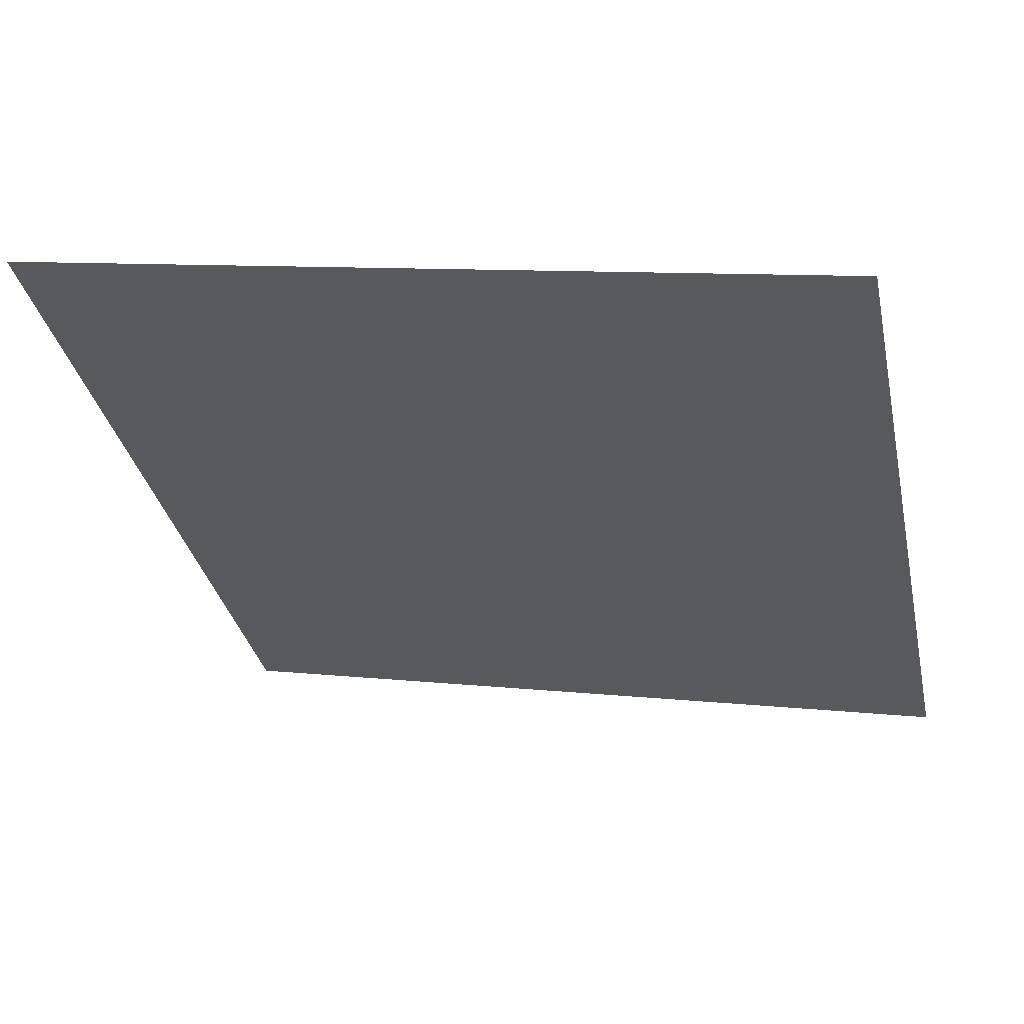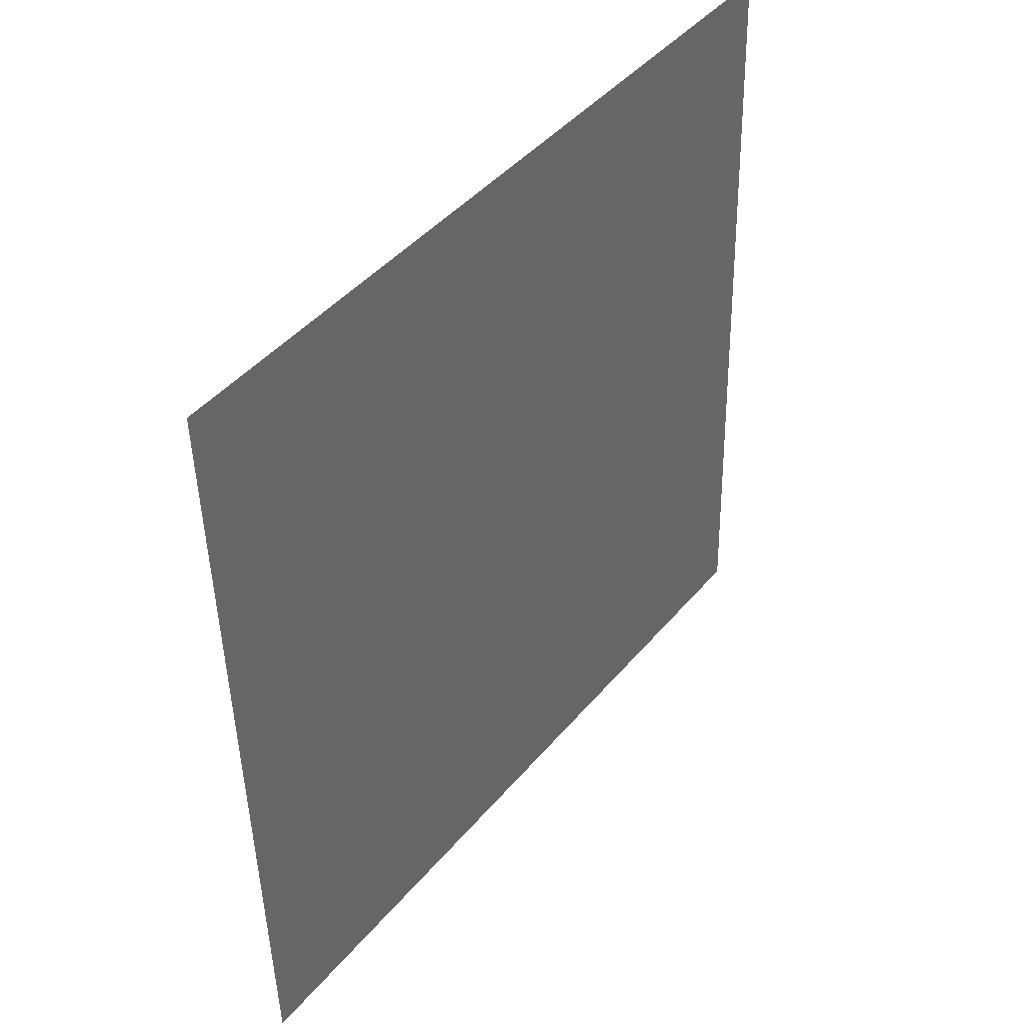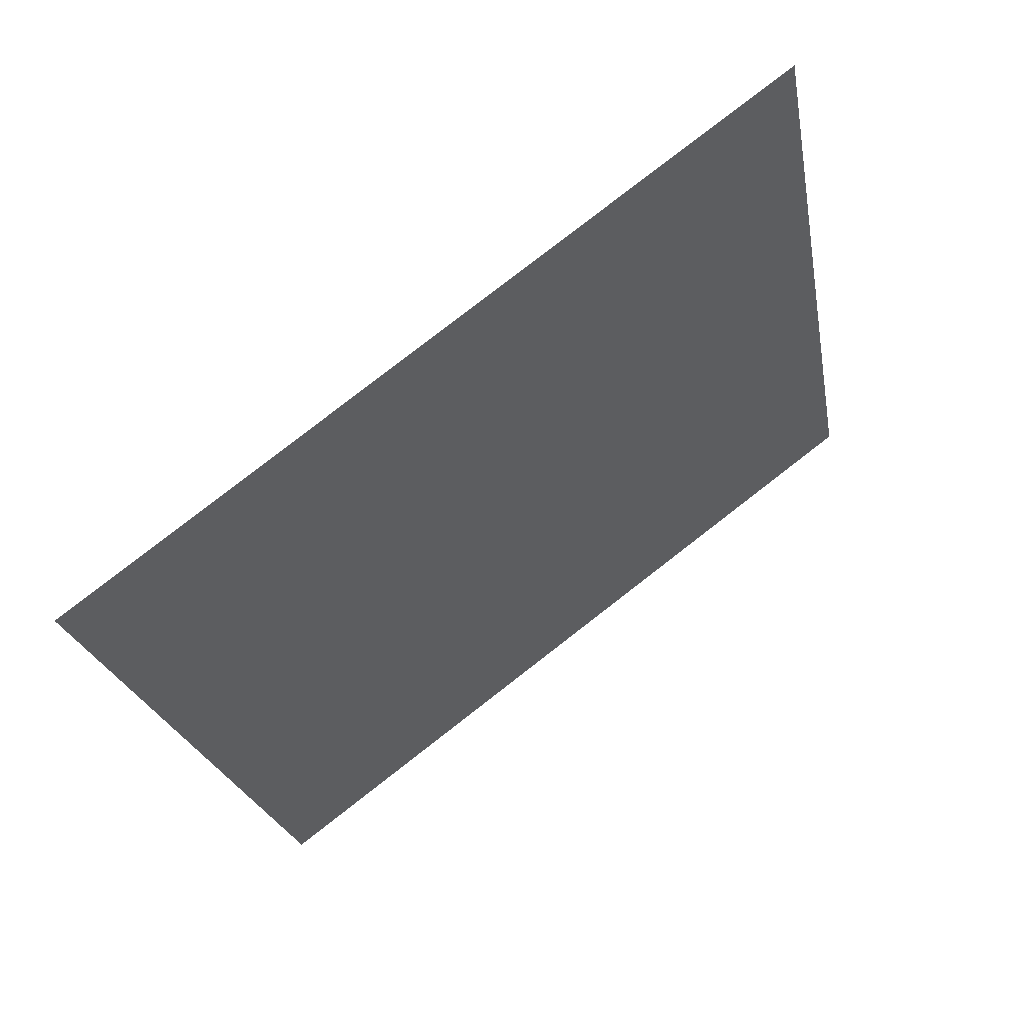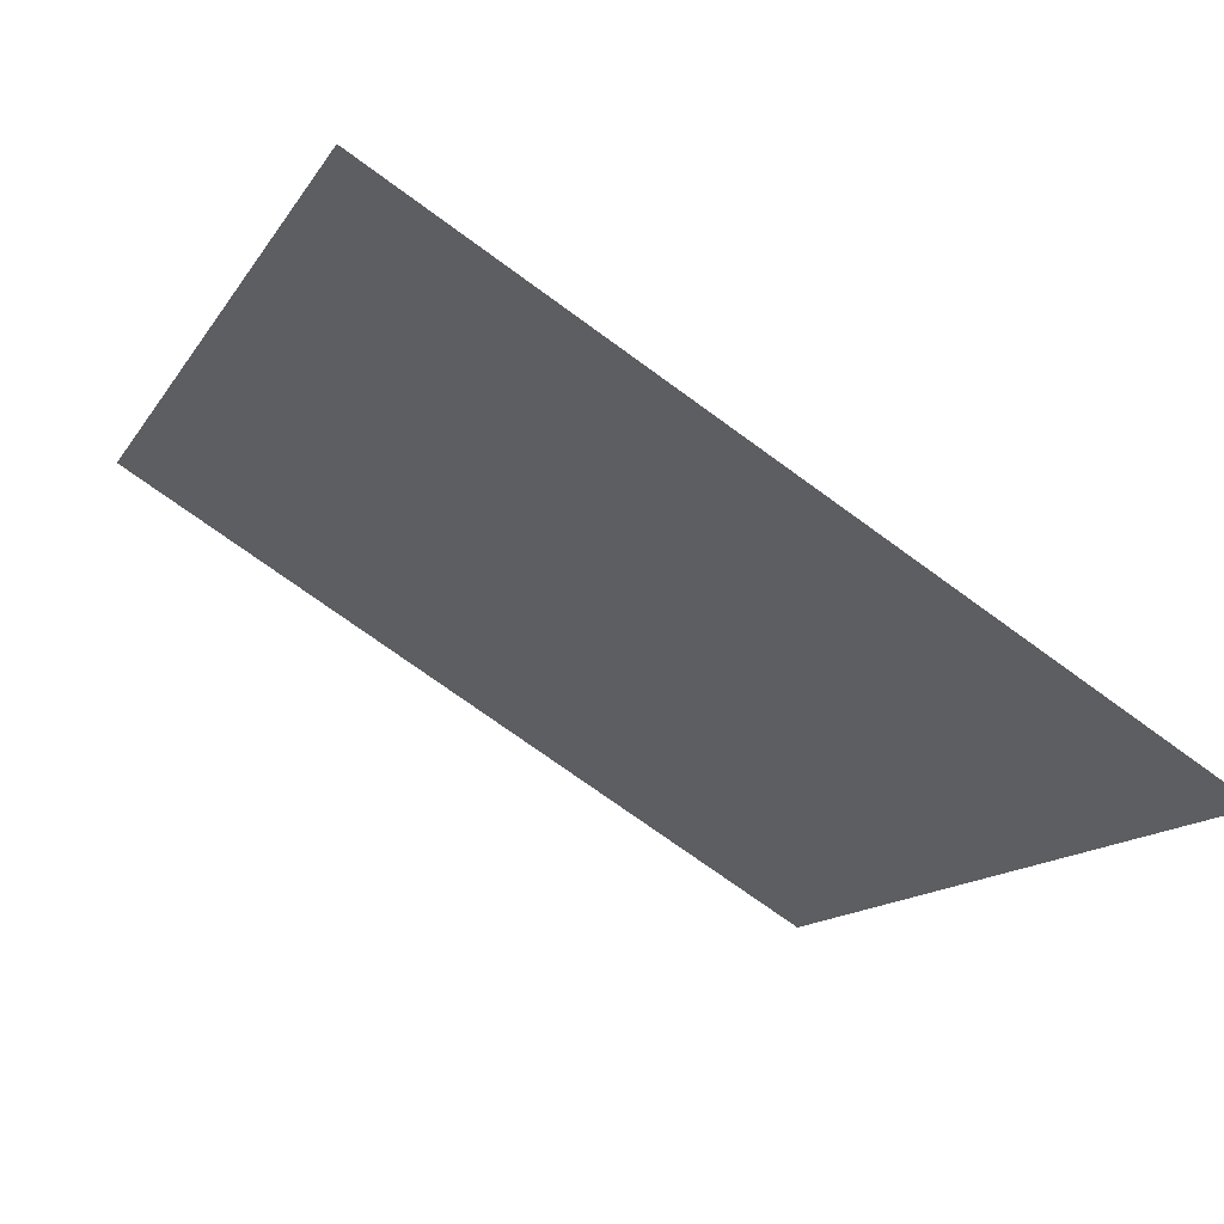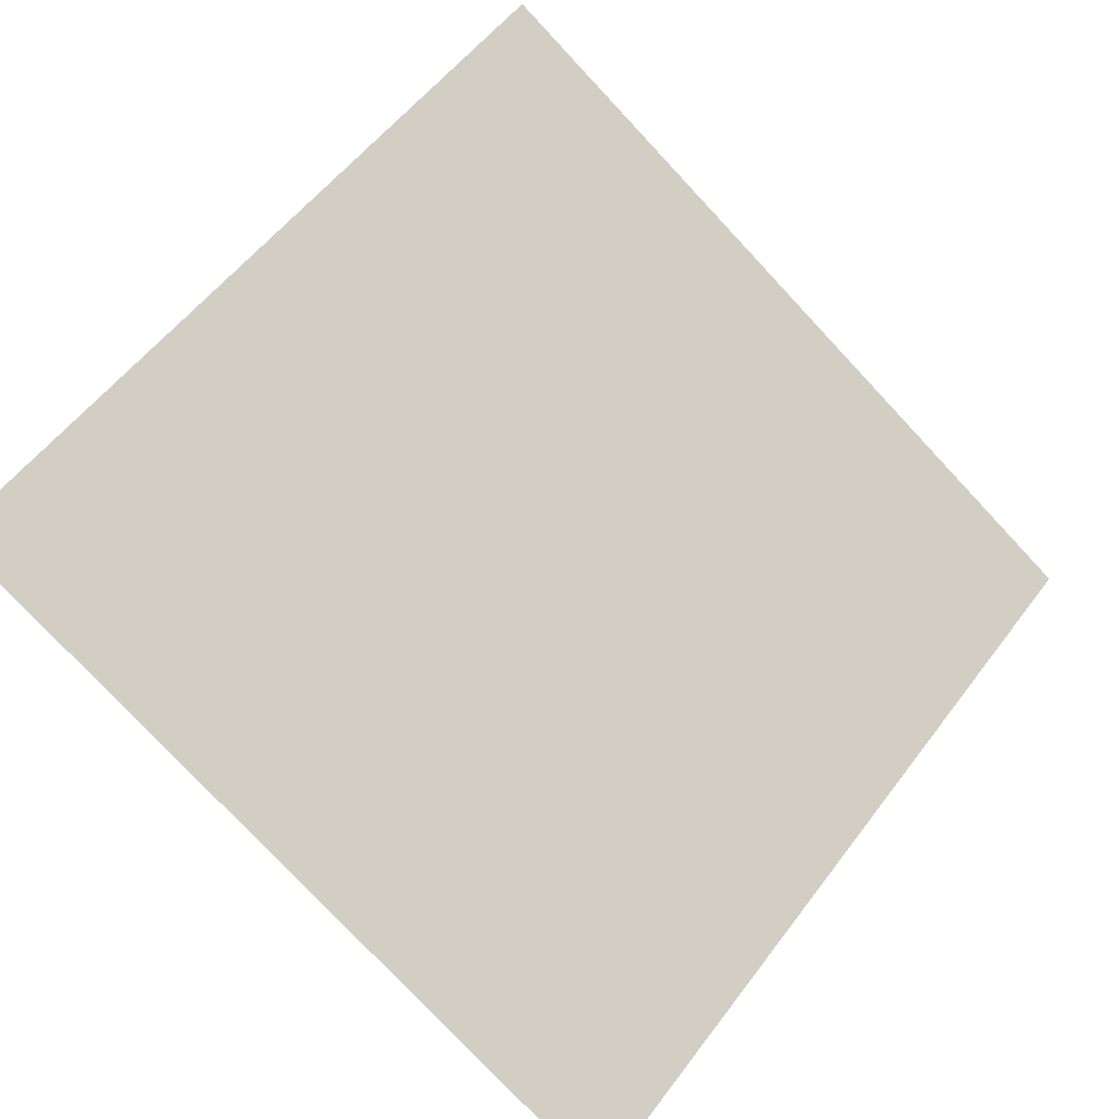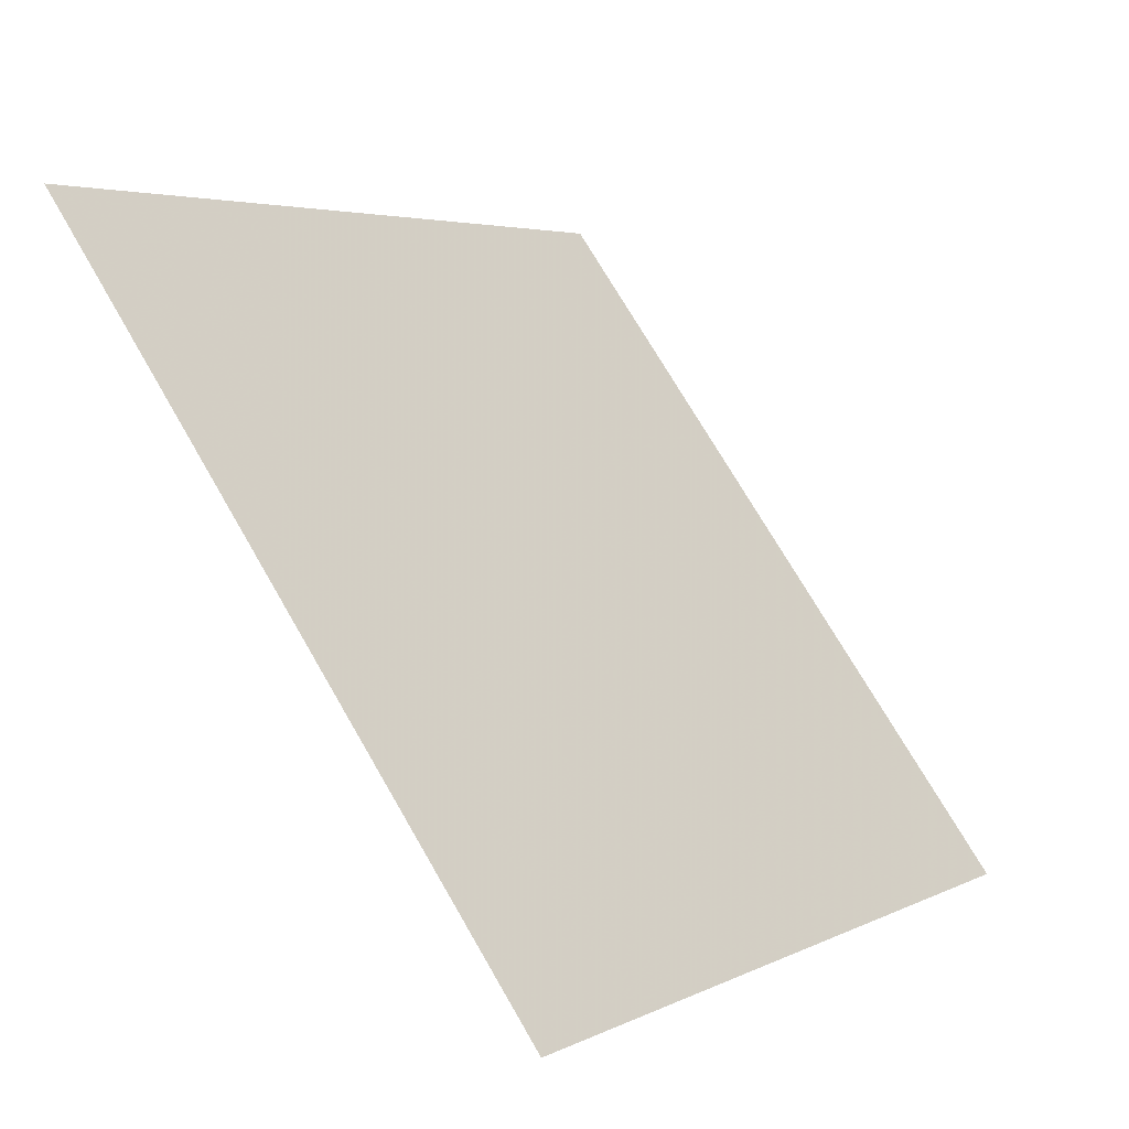
<metadata>
{"format":"obj","ext":"obj","renderer":"f3d","projection":"perspective","resolution":1024,"background":"white","views":[{"elev":4.7,"azim":16.3,"up":"+Y"},{"elev":-47.6,"azim":89.9,"up":"+Z"},{"elev":-21.0,"azim":-79.6,"up":"+Y"},{"elev":-72.0,"azim":-37.5,"up":"+Z"},{"elev":-76.6,"azim":-46.3,"up":"+Y"},{"elev":4.8,"azim":-58.5,"up":"+Z"}]}
</metadata>
<code>
v 0.2281 0.7254 0.4315
v 0.2215 0.7256 0.4315
v 0.2216 0.7295 0.4368
v 0.2282 0.7294 0.4367
f 4 3 2 1

</code>
